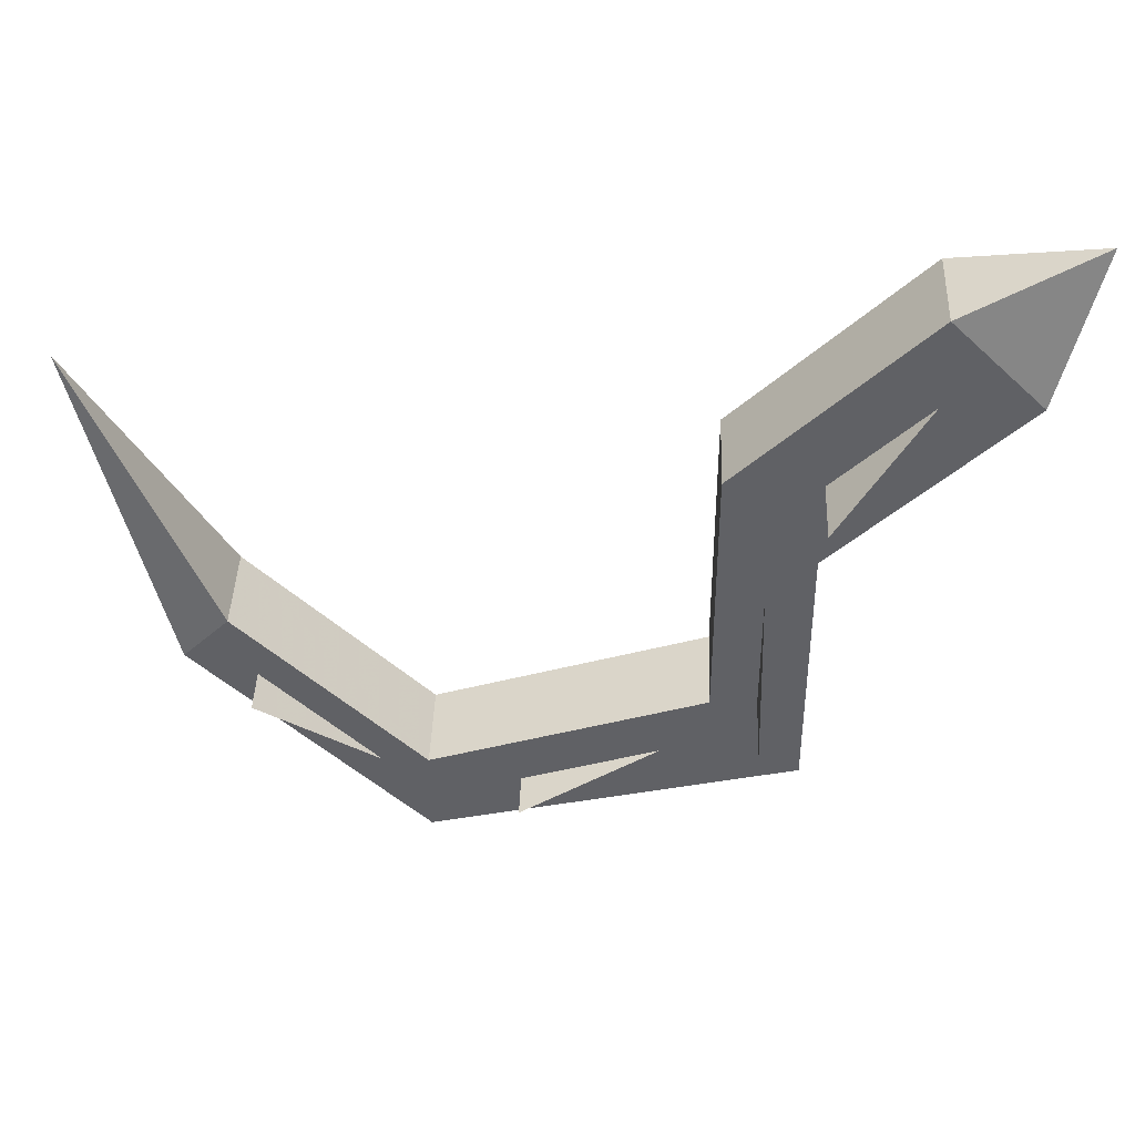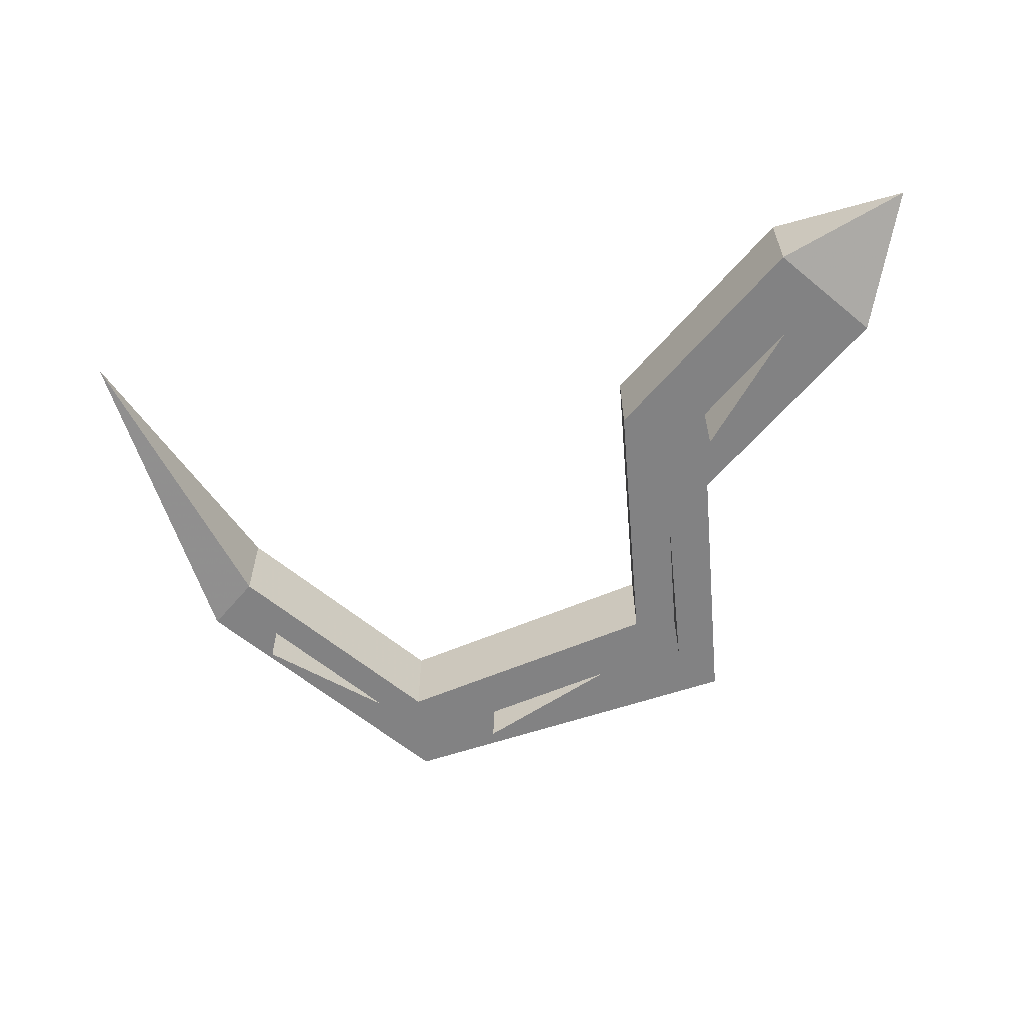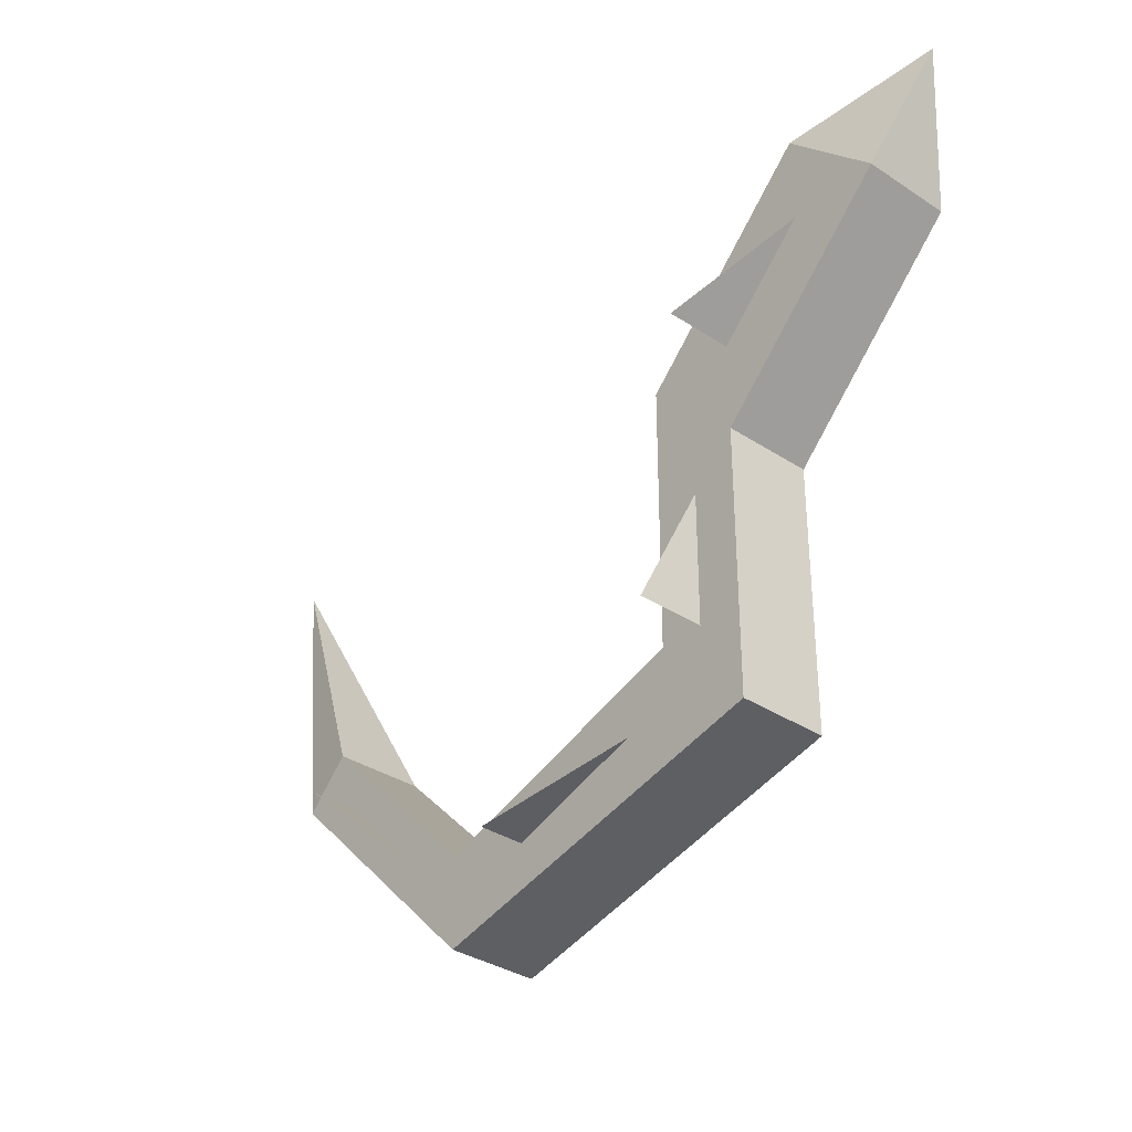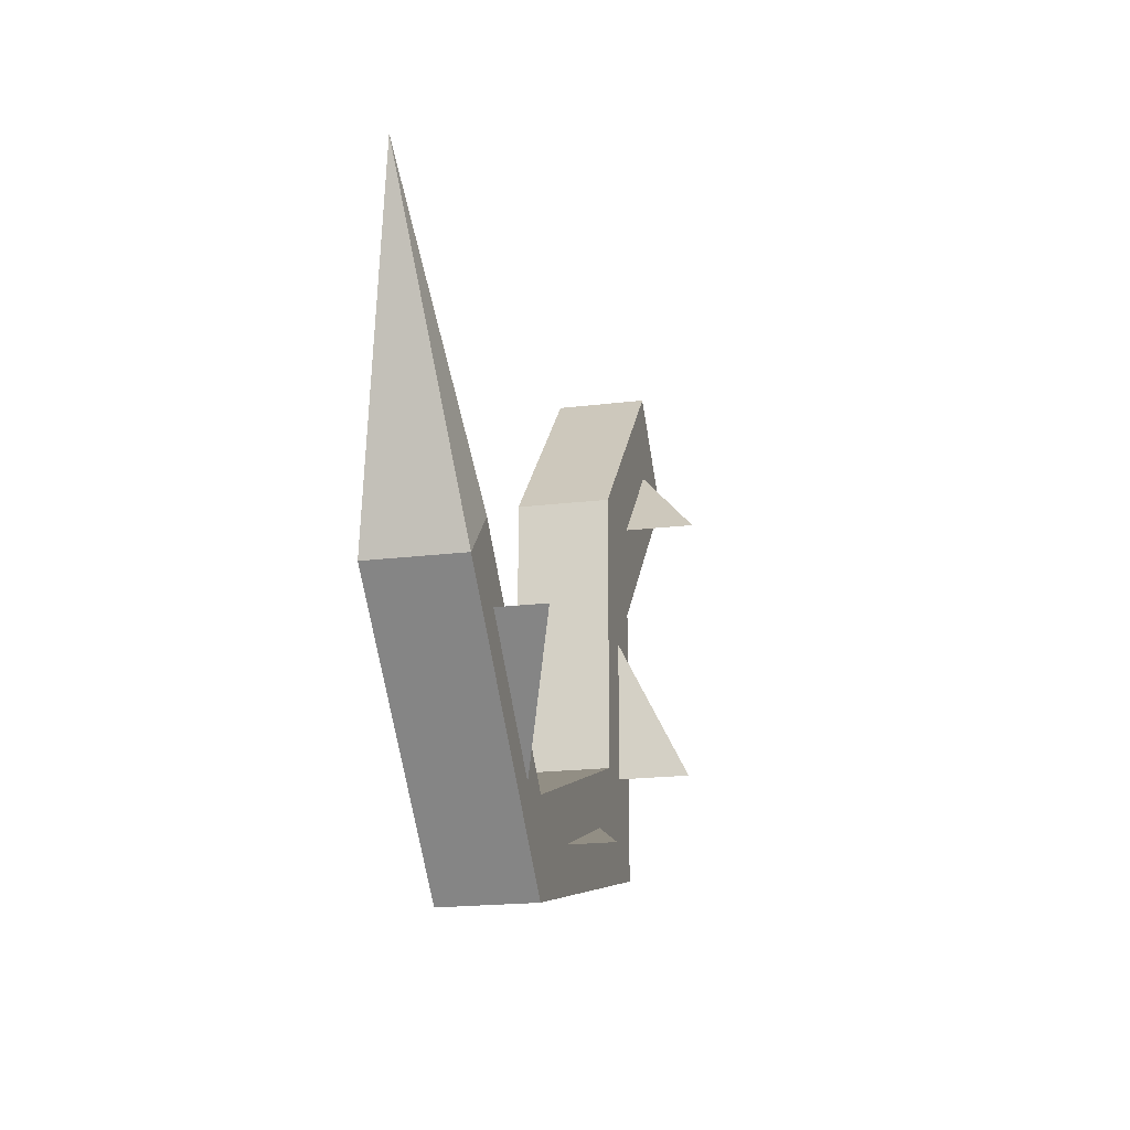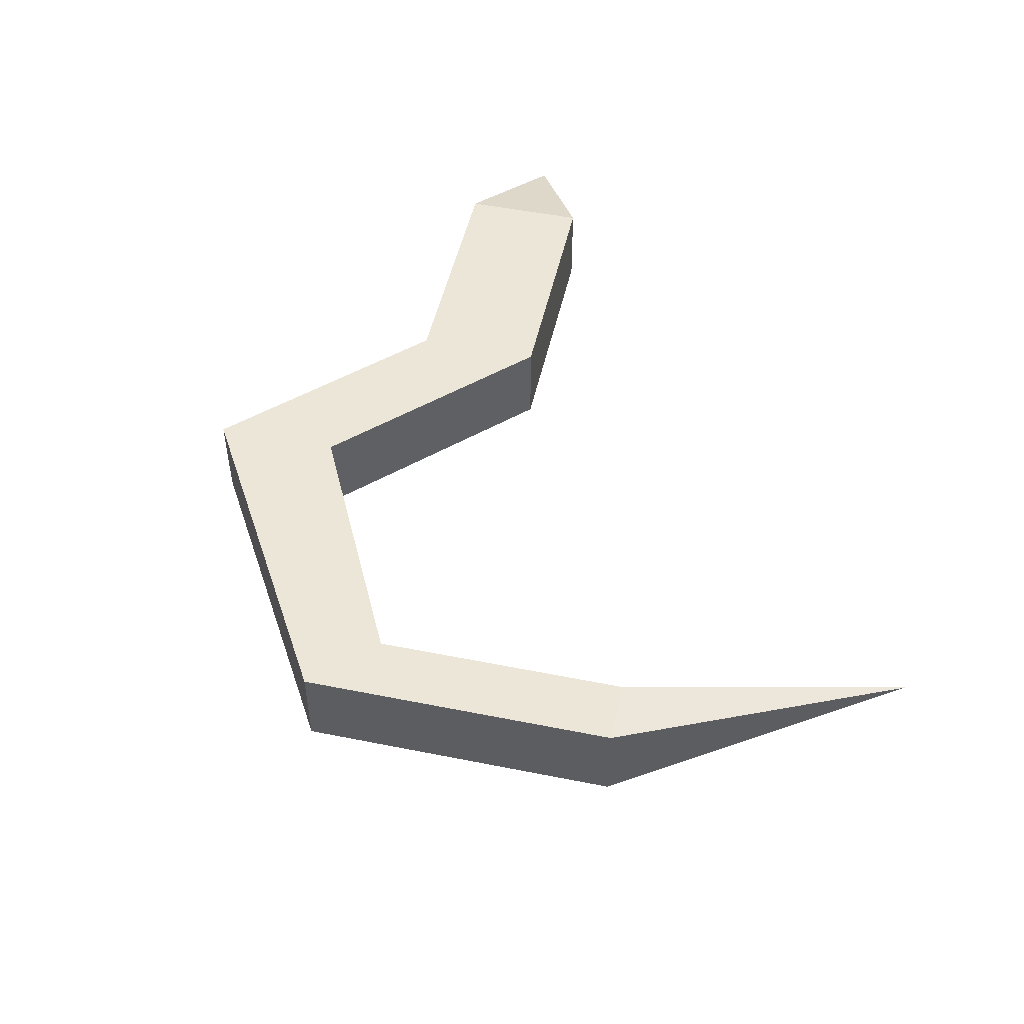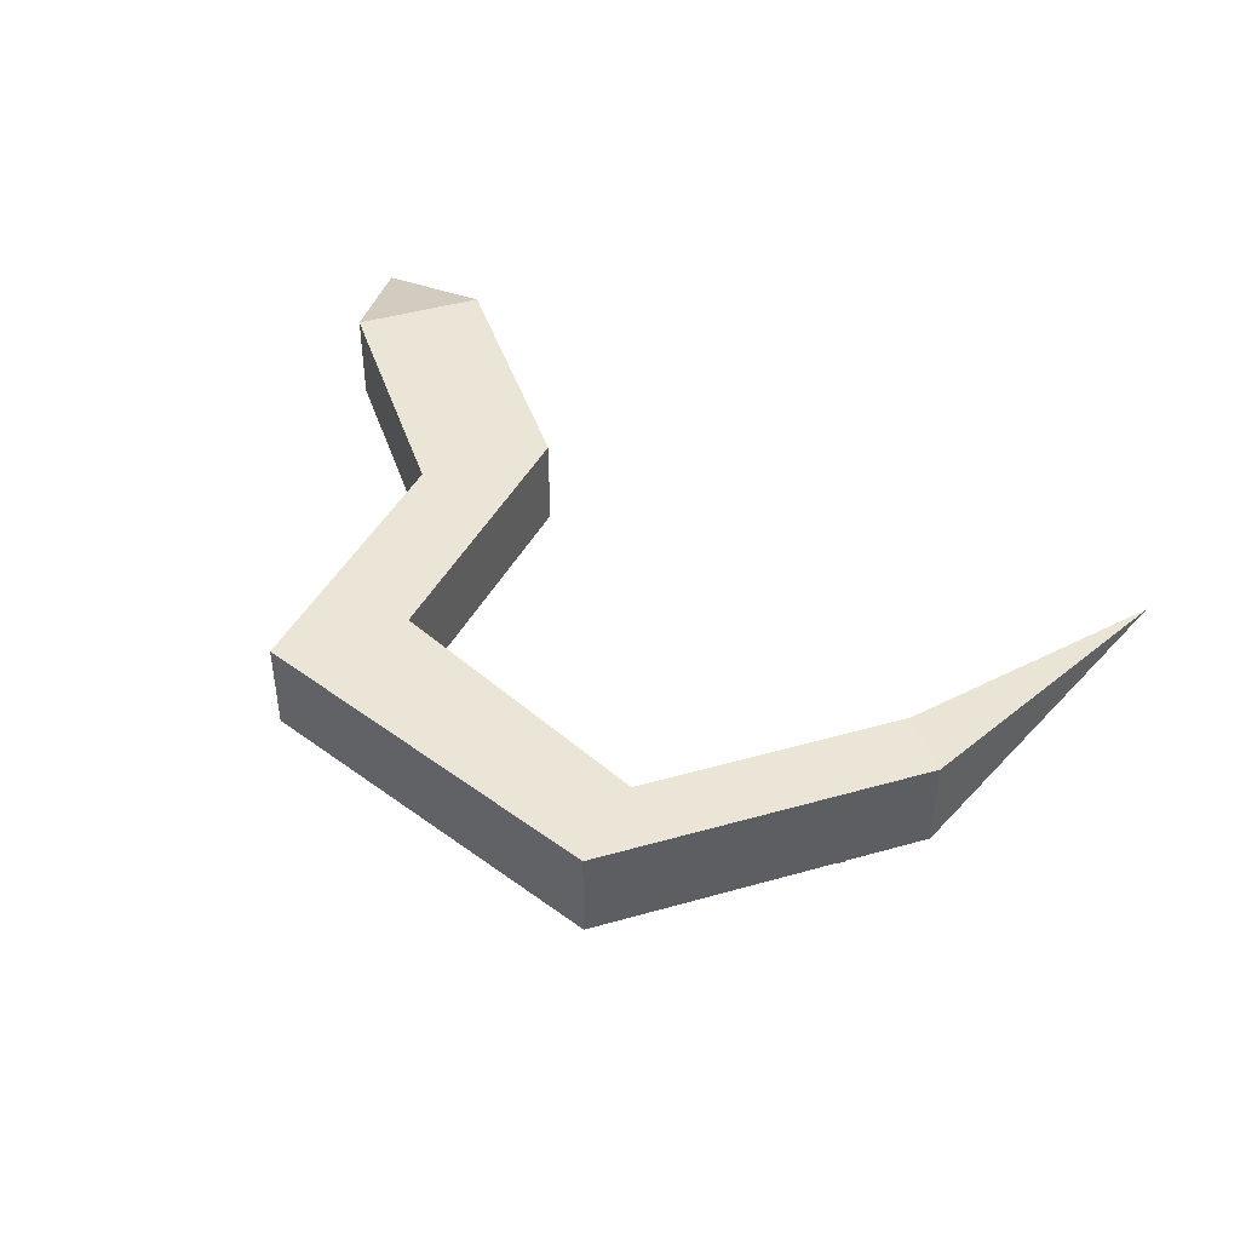
<metadata>
{"format":"obj","ext":"obj","renderer":"f3d","projection":"perspective","resolution":1024,"background":"white","views":[{"elev":42.1,"azim":2.1,"up":"+Z"},{"elev":-60.8,"azim":4.8,"up":"+Y"},{"elev":-34.5,"azim":48.5,"up":"+Z"},{"elev":-19.2,"azim":-76.8,"up":"+Z"},{"elev":49.5,"azim":-122.5,"up":"+Y"},{"elev":44.4,"azim":-153.4,"up":"+Y"}]}
</metadata>
<code>
v 0.0625 -0.1094 0.0625
v 0.0625 -0.0625 0.0625
v 0.125 -0.0625 0.125
v 0.03125 -0.1094 -0.125
v 0.03125 -0.0625 -0.125
v 0.03125 -0.0625 -0.03125
v -0.125 -0.09375 -0.2031
v -0.125 -0.0625 -0.2031
v -0.03125 -0.0625 -0.1719
v -0.2969 -0.09375 -0.1094
v -0.2969 -0.0625 -0.1094
v -0.2188 -0.0625 -0.1875
v 0 -0.0625 0.0625
v 0 0 0.0625
v 0 0 -0.125
v 0 -0.0625 -0.125
v 0.0625 -0.0625 0
v 0.1875 -0.0625 0.125
v 0.125 -0.0625 0.1875
v 0.125 0 0.1875
v 0.0625 0 0
v 0.0625 0 -0.1875
v -0.1875 0 -0.25
v -0.1875 0 -0.1875
v -0.1875 -0.0625 -0.1875
v 0.0625 -0.0625 -0.1875
v 0.1875 0 0.125
v -0.1875 -0.0625 -0.25
v -0.3438 -0.0625 -0.09375
v -0.3438 0 -0.09375
v -0.3125 0 -0.0625
v -0.3125 -0.0625 -0.0625
v 0.2188 -0.03125 0.2188
v -0.4062 -0.03125 0.125
f 1 2 3
f 1 3 2
f 4 5 6
f 4 6 5
f 7 8 9
f 7 9 8
f 10 11 12
f 10 12 11
f 13 14 15
f 13 15 16
f 13 16 17
f 13 17 18
f 13 18 19
f 13 19 14
f 14 19 20
f 14 20 21
f 14 21 22
f 14 22 15
f 15 22 23
f 15 23 24
f 15 24 16
f 16 24 25
f 16 25 26
f 16 26 17
f 17 26 21
f 17 21 27
f 17 27 18
f 18 27 20
f 18 20 19
f 21 26 22
f 22 26 28
f 22 28 23
f 23 28 29
f 23 29 30
f 23 30 24
f 24 30 31
f 24 31 25
f 25 31 32
f 25 32 28
f 25 28 26
f 20 27 21
f 27 20 33
f 27 33 18
f 18 33 19
f 19 33 20
f 28 32 29
f 29 32 30
f 30 32 31
f 34 30 29
f 34 29 32
f 34 32 31
f 34 31 30

</code>
